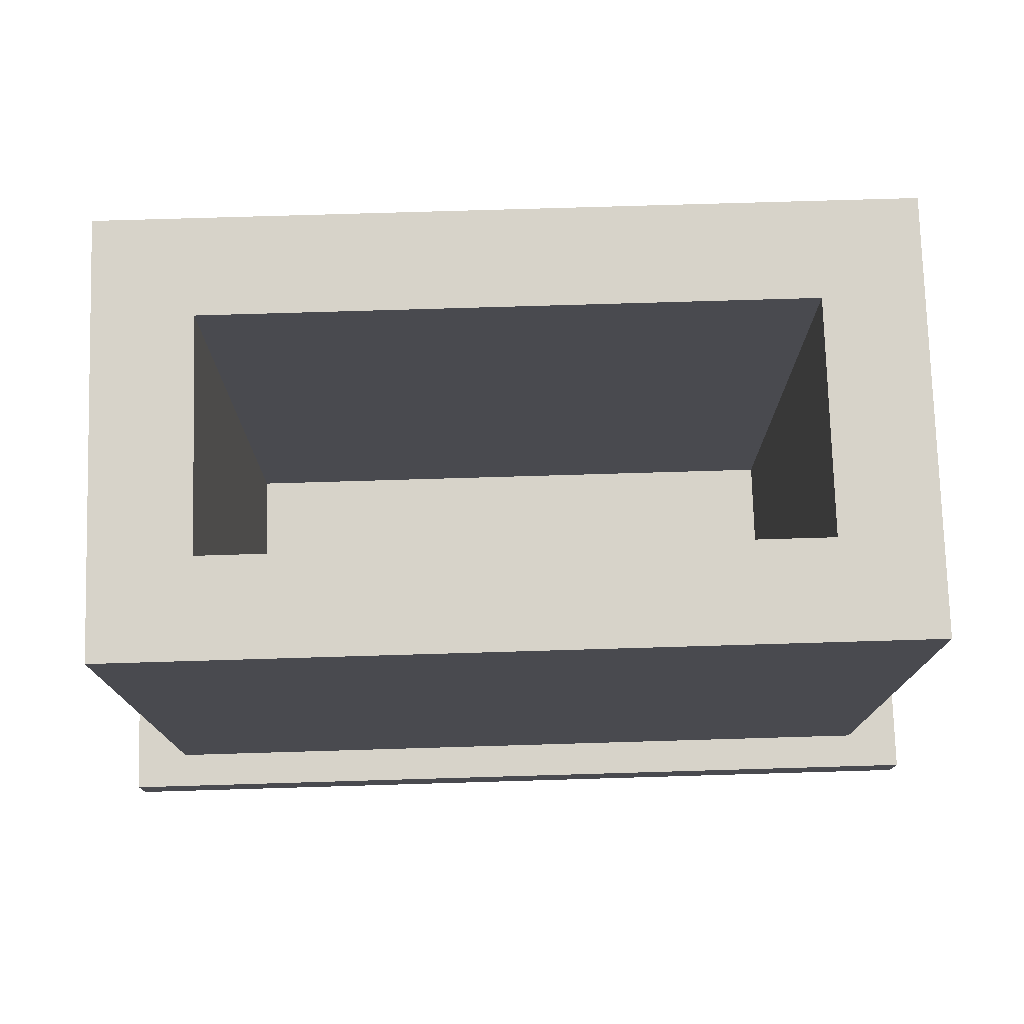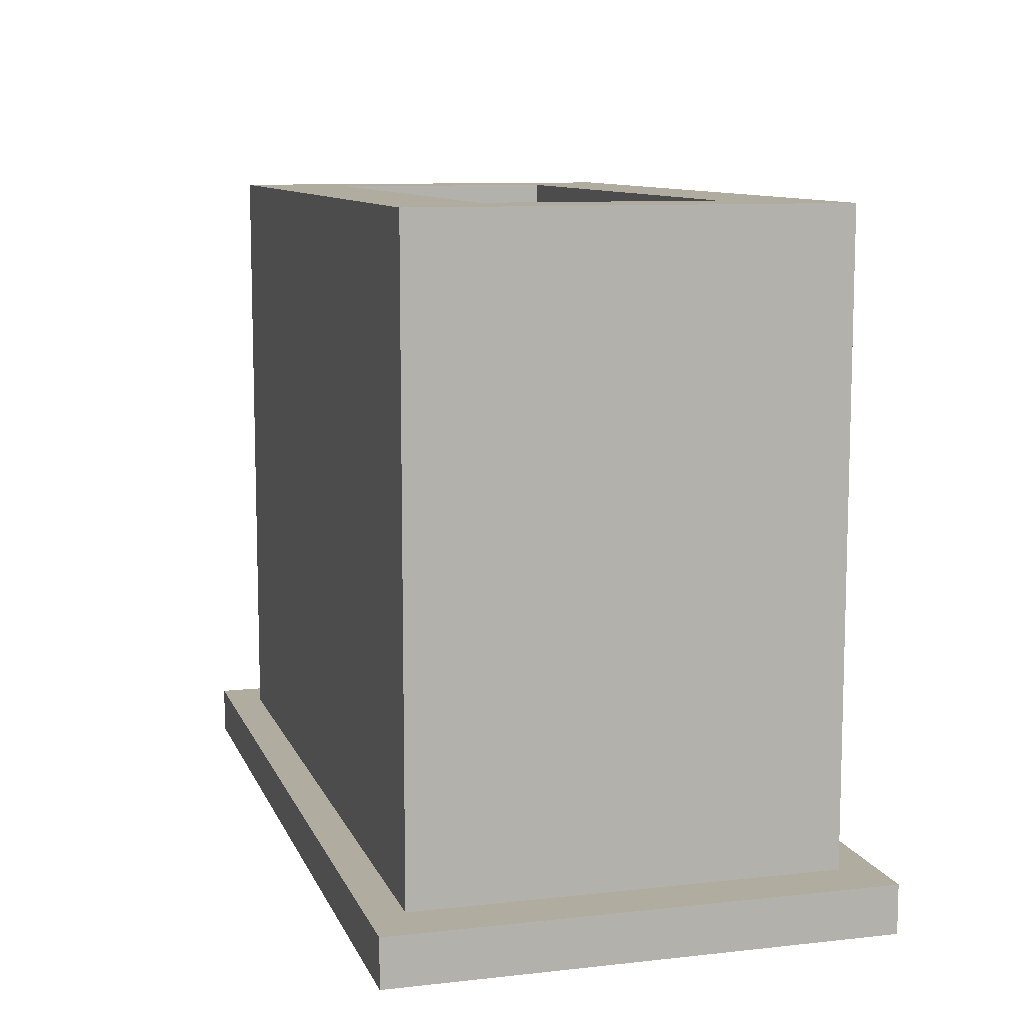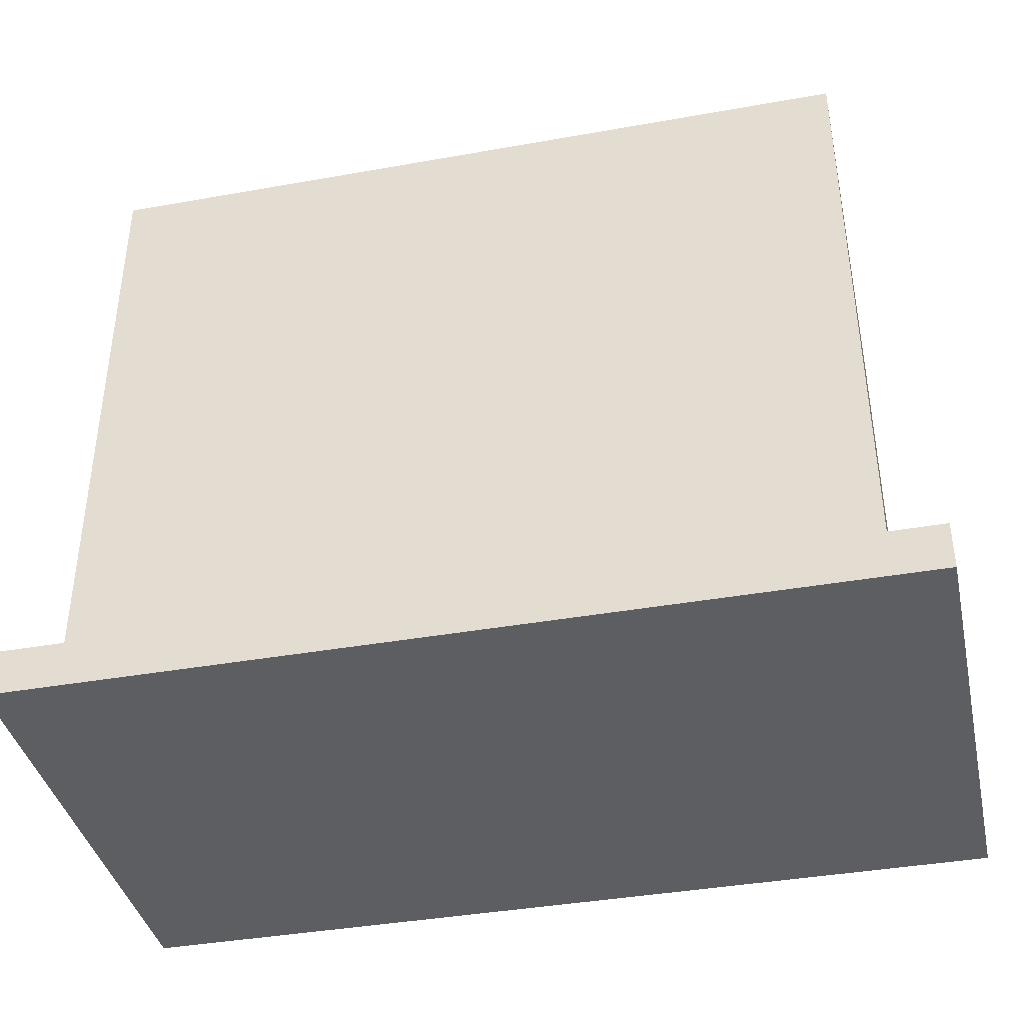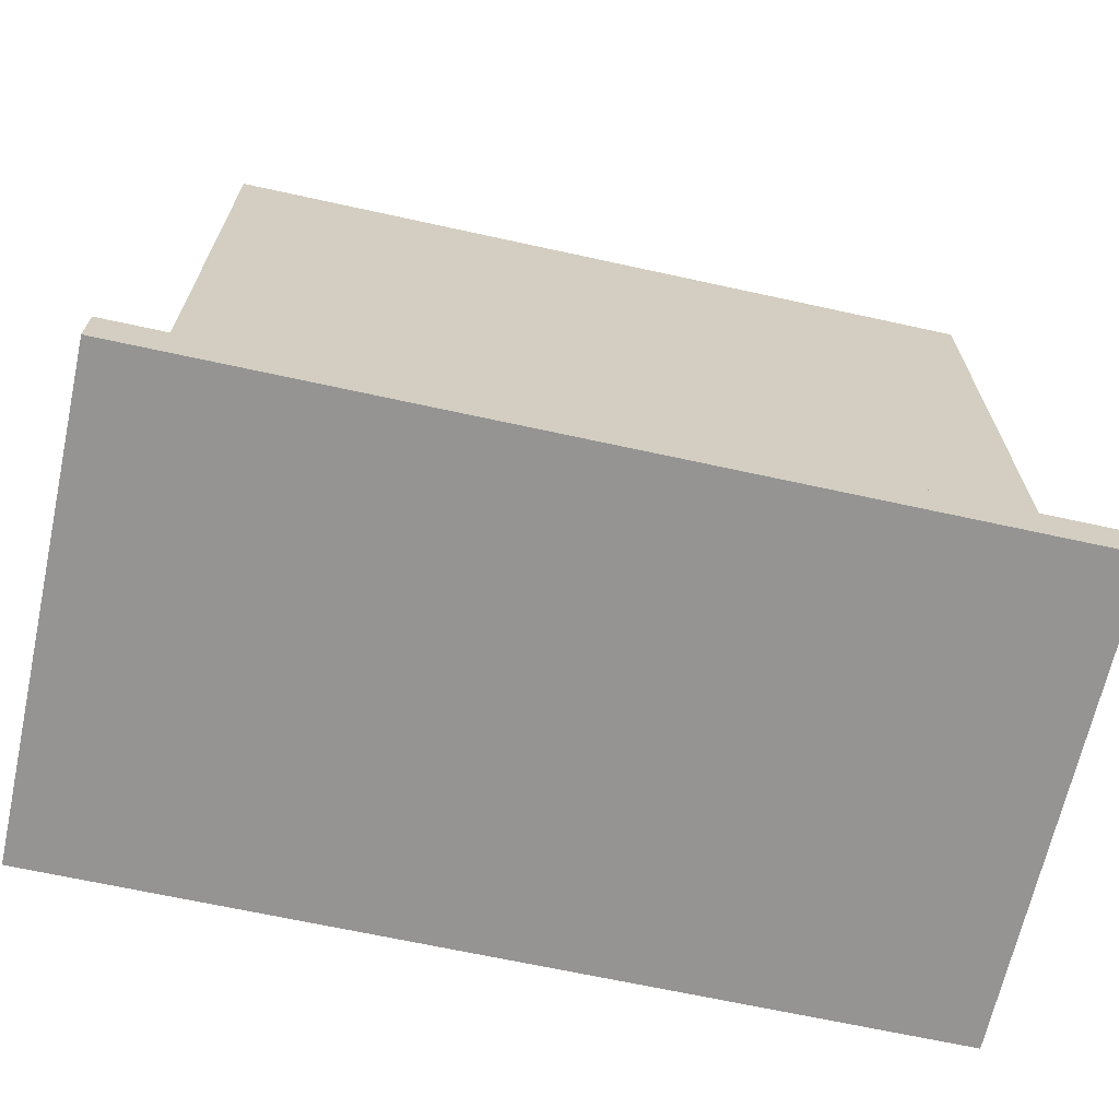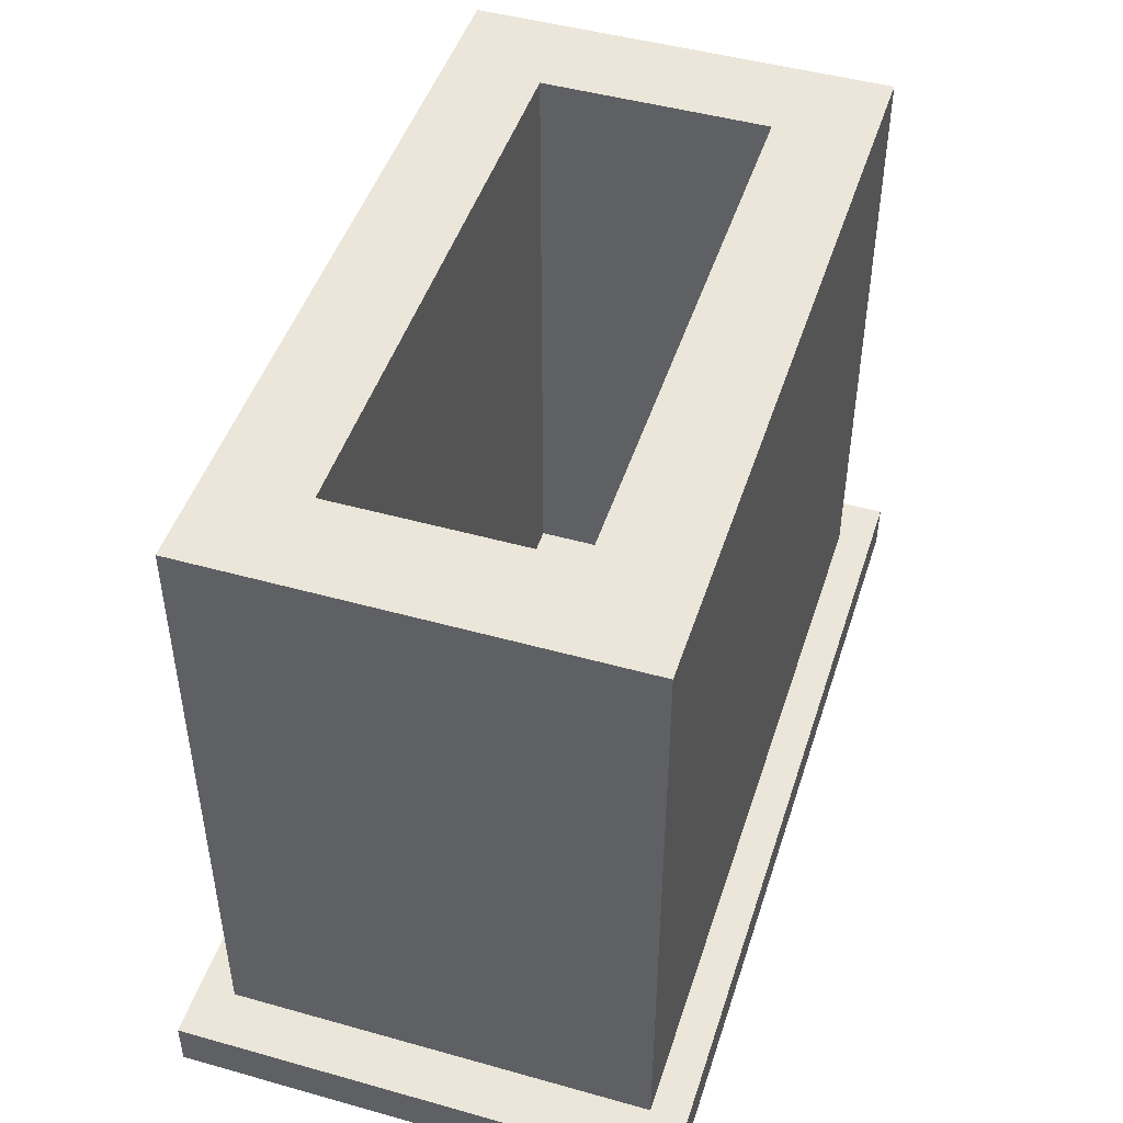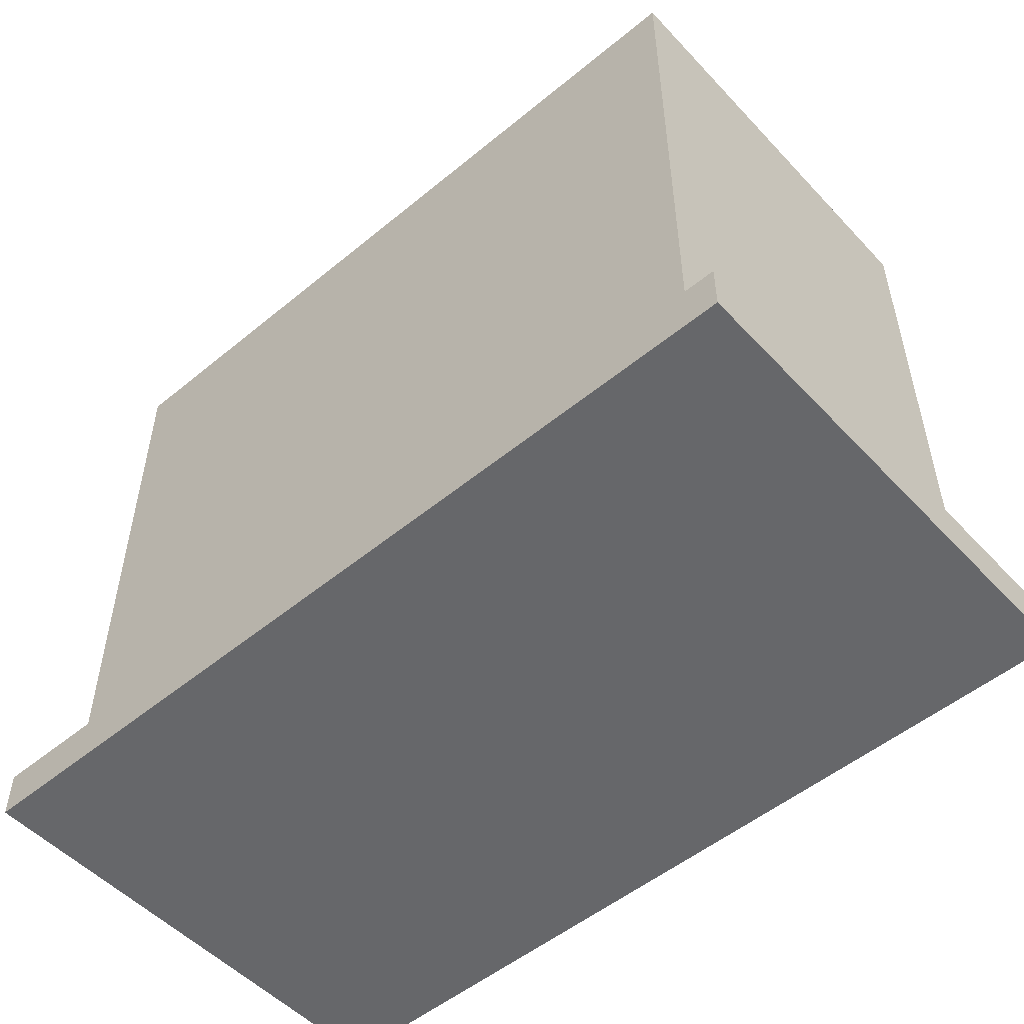
<metadata>
{"format":"obj","ext":"obj","renderer":"f3d","projection":"perspective","resolution":1024,"background":"white","views":[{"elev":76.3,"azim":178.3,"up":"+Z"},{"elev":9.9,"azim":-106.0,"up":"+Z"},{"elev":-39.4,"azim":-167.5,"up":"+Z"},{"elev":-67.1,"azim":167.6,"up":"+Z"},{"elev":47.1,"azim":107.6,"up":"+Z"},{"elev":-52.1,"azim":-138.4,"up":"+Z"}]}
</metadata>
<code>
v -0.6095 -0.3157 0
v -0.6095 -1.341 0
v -0.6095 -1.341 0.1
v -0.6095 -0.3157 0.1
v 1.228 -0.3157 0
v -0.6095 -0.3157 0
v -0.6095 -0.3157 0.1
v 1.228 -0.3157 0.1
v 1.228 -1.341 0
v 1.228 -0.3157 0
v 1.228 -0.3157 0.1
v 1.228 -1.341 0.1
v -0.6095 -1.341 0
v 1.228 -1.341 0
v 1.228 -1.341 0.1
v -0.6095 -1.341 0.1
v 1.116 -0.3907 0.1
v 1.116 -1.266 0.1
v -0.497 -1.266 0.1
v -0.497 -0.3907 0.1
v -0.6095 -1.341 0.1
v 1.228 -1.341 0.1
v 1.228 -0.3157 0.1
v -0.6095 -0.3157 0.1
v -0.497 -0.3907 0.1
v -0.497 -1.266 0.1
v -0.497 -1.266 1.4
v -0.497 -0.3907 1.4
v -0.497 -1.266 0.1
v 1.116 -1.266 0.1
v 1.116 -1.266 1.4
v -0.497 -1.266 1.4
v 0.9155 -1.066 0.1
v 0.9155 -0.5907 0.1
v -0.297 -0.5907 0.1
v -0.297 -1.066 0.1
v -0.297 -1.066 0.1
v -0.297 -0.5907 0.1
v -0.297 -0.5907 1.4
v -0.297 -1.066 1.4
v -0.297 -0.5907 0.1
v 0.9155 -0.5907 0.1
v 0.9155 -0.5907 1.4
v -0.297 -0.5907 1.4
v 0.9155 -1.066 0.1
v -0.297 -1.066 0.1
v -0.297 -1.066 1.4
v 0.9155 -1.066 1.4
v 0.9155 -0.5907 0.1
v 0.9155 -1.066 0.1
v 0.9155 -1.066 1.4
v 0.9155 -0.5907 1.4
v 1.116 -0.3907 0.1
v -0.497 -0.3907 0.1
v -0.497 -0.3907 1.4
v 1.116 -0.3907 1.4
v 1.116 -1.266 0.1
v 1.116 -0.3907 0.1
v 1.116 -0.3907 1.4
v 1.116 -1.266 1.4
v 0.9155 -0.5907 1.4
v 0.9155 -1.066 1.4
v -0.297 -1.066 1.4
v -0.297 -0.5907 1.4
v 1.116 -1.266 1.4
v 1.116 -0.3907 1.4
v -0.497 -0.3907 1.4
v -0.497 -1.266 1.4
v 1.228 -1.341 0
v -0.6095 -1.341 0
v -0.6095 -0.3157 0
v 1.228 -0.3157 0
g b1a40e0c-e2cb-11ea-ab46-54bf646e7e1f
f 1 2 4
f 4 2 3
g b1a48308-e2cb-11ea-b6b5-54bf646e7e1f
f 5 6 8
f 8 6 7
g b1a4f810-e2cb-11ea-8f96-54bf646e7e1f
f 9 10 12
f 12 10 11
g b1a56cfe-e2cb-11ea-8922-54bf646e7e1f
f 13 14 16
f 16 14 15
g b1a5e20c-e2cb-11ea-b1c4-54bf646e7e1f
f 18 22 17
f 17 22 23
f 17 23 24
f 18 19 22
f 22 19 21
f 21 19 20
f 21 20 24
f 24 20 17
g b179dcba-e2cb-11ea-a8e5-54bf646e7e1f
f 25 26 28
f 28 26 27
g b179b5b4-e2cb-11ea-ab64-54bf646e7e1f
f 29 30 32
f 32 30 31
g b1a6a4f4-e2cb-11ea-82de-54bf646e7e1f
f 34 35 33
f 33 35 36
g b17919ae-e2cb-11ea-a9fd-54bf646e7e1f
f 37 38 40
f 40 38 39
g b178f2b6-e2cb-11ea-9908-54bf646e7e1f
f 41 42 44
f 44 42 43
g b17940b6-e2cb-11ea-9f1e-54bf646e7e1f
f 45 46 48
f 48 46 47
g b1798eb6-e2cb-11ea-839b-54bf646e7e1f
f 49 50 52
f 52 50 51
g b17a2aba-e2cb-11ea-a0f2-54bf646e7e1f
f 53 54 56
f 56 54 55
g b17a78ae-e2cb-11ea-93a7-54bf646e7e1f
f 57 58 60
f 60 58 59
g b17ac6a4-e2cb-11ea-a220-54bf646e7e1f
f 62 65 61
f 61 65 66
f 61 66 67
f 62 63 65
f 65 63 68
f 68 63 64
f 68 64 67
f 67 64 61
g b17b14a4-e2cb-11ea-948c-54bf646e7e1f
f 69 70 72
f 72 70 71

</code>
